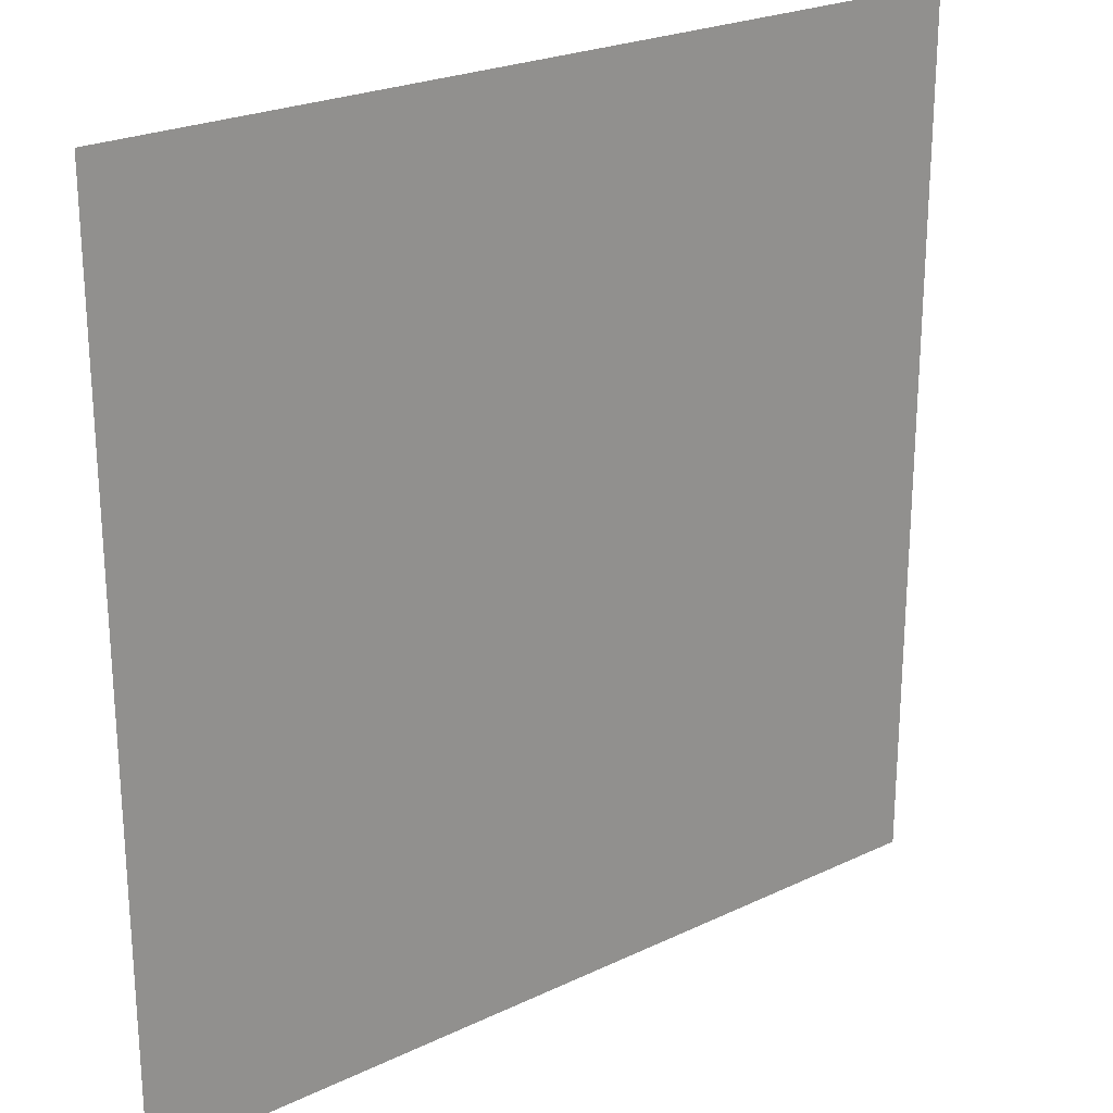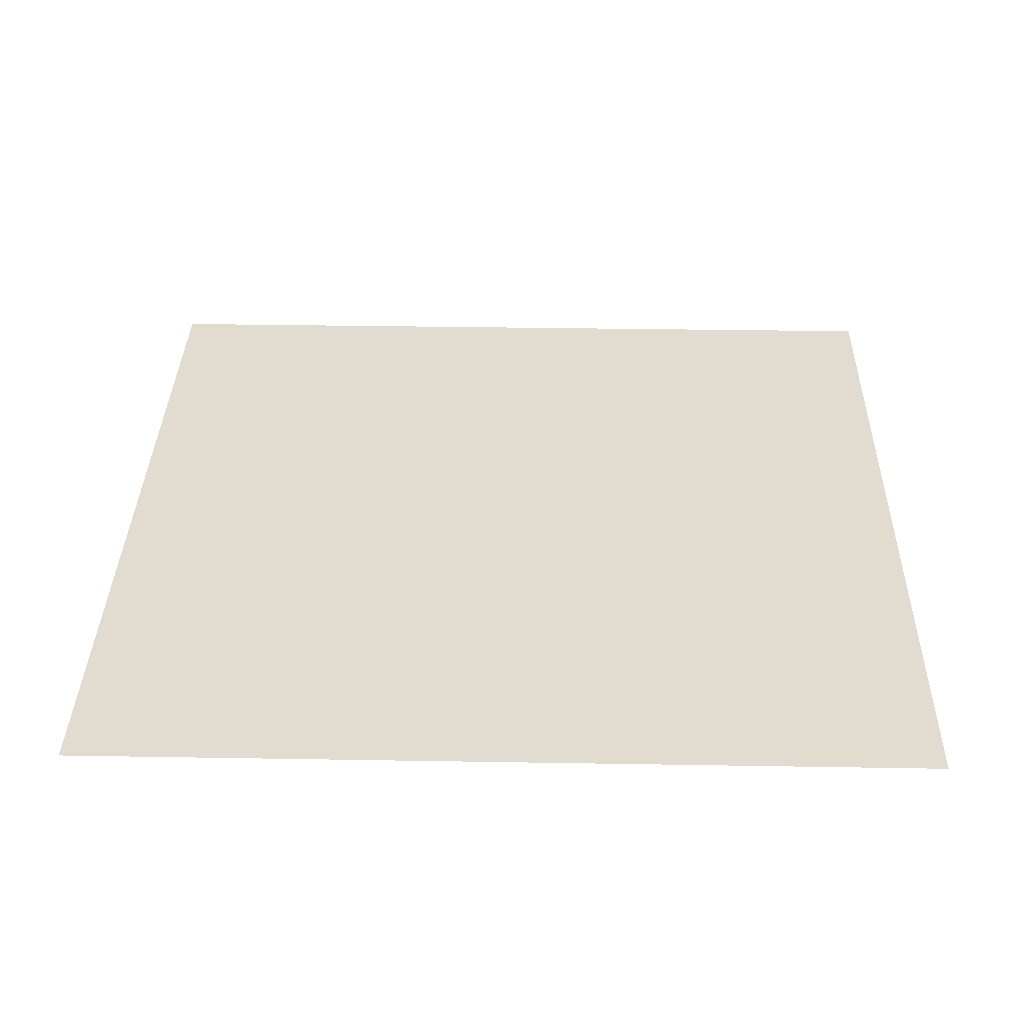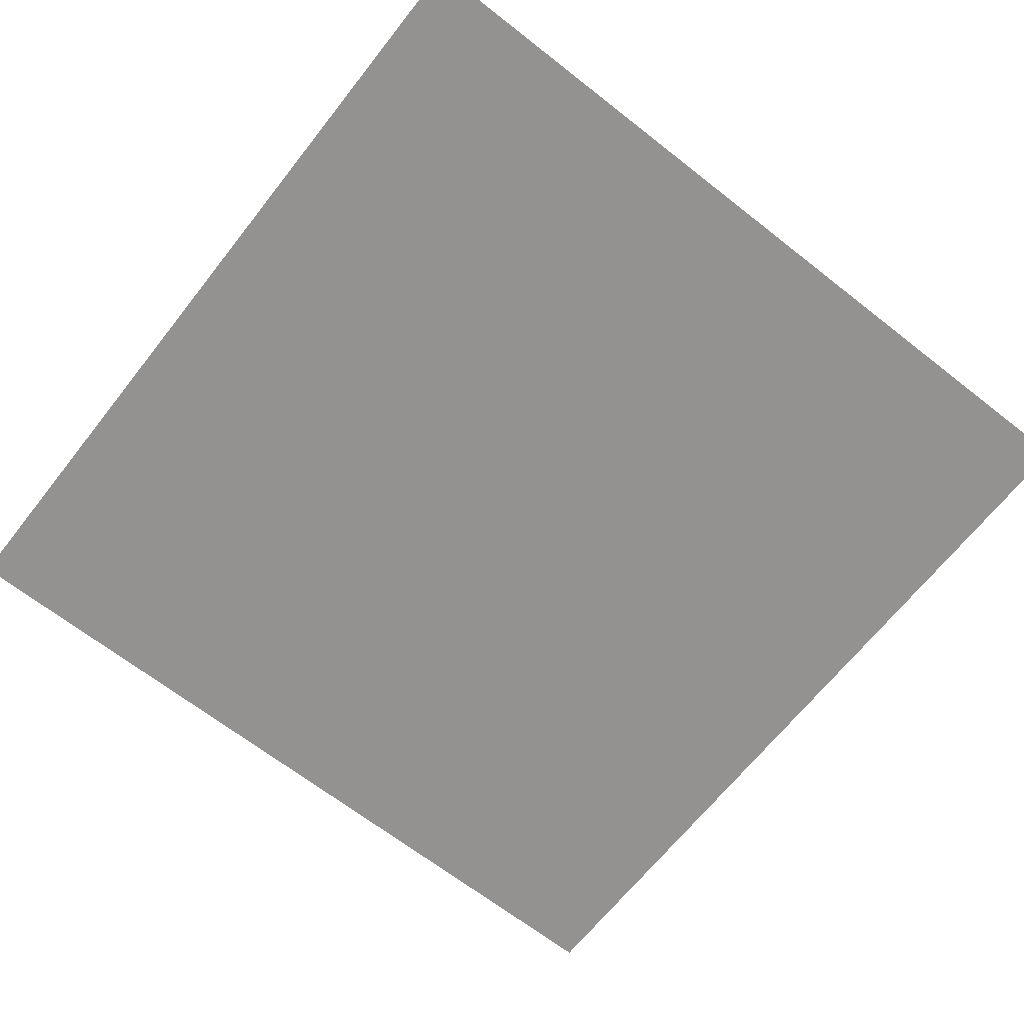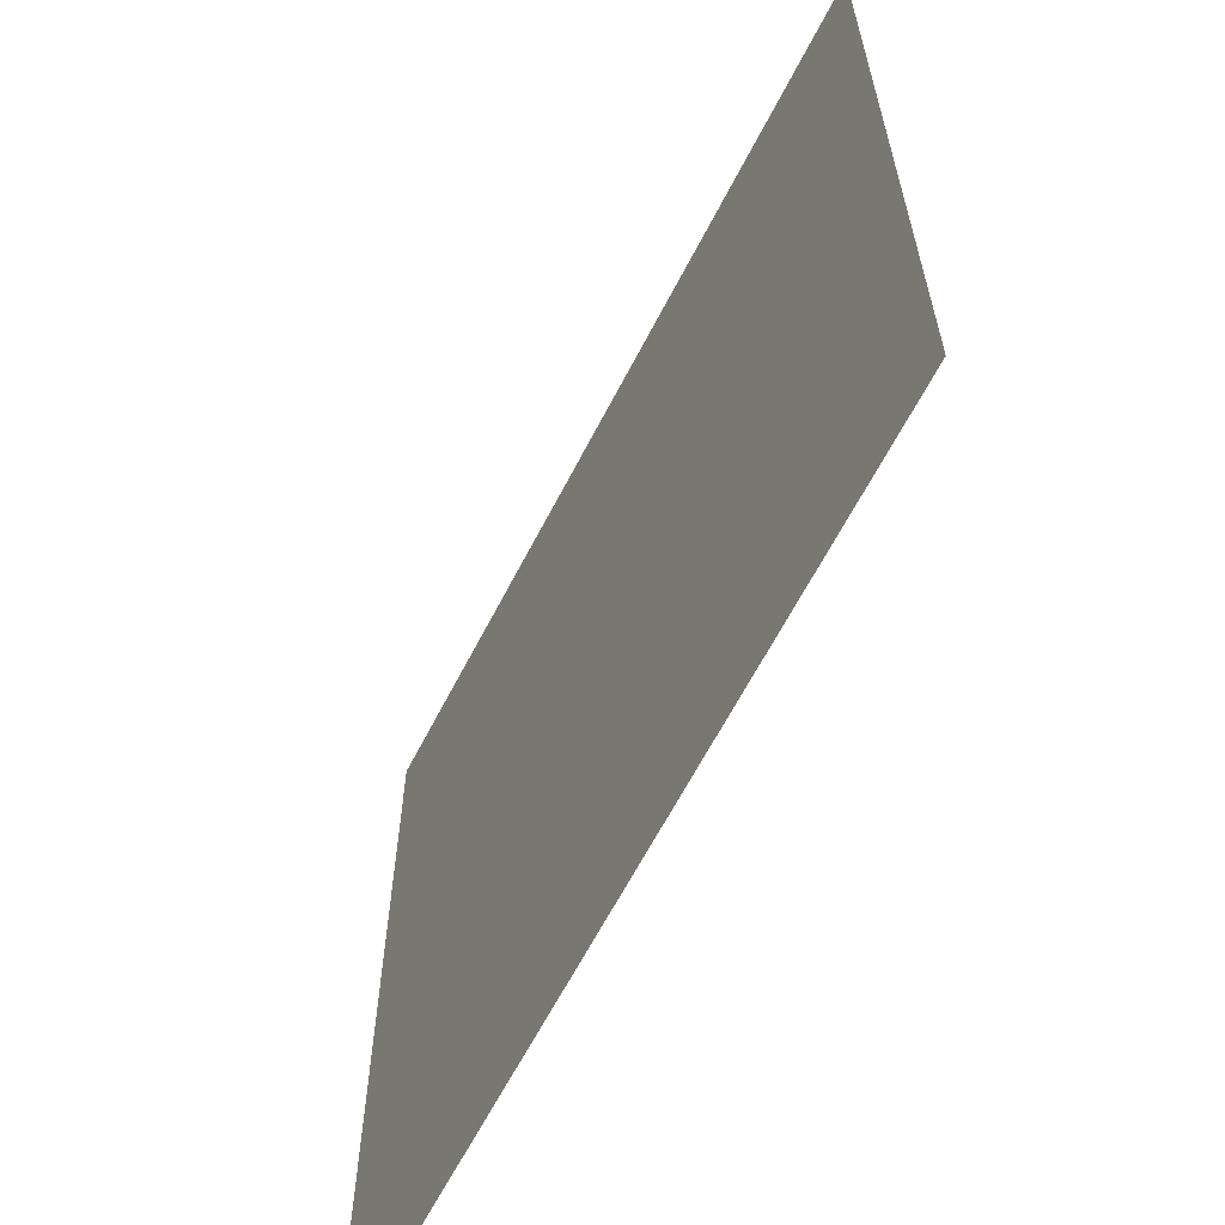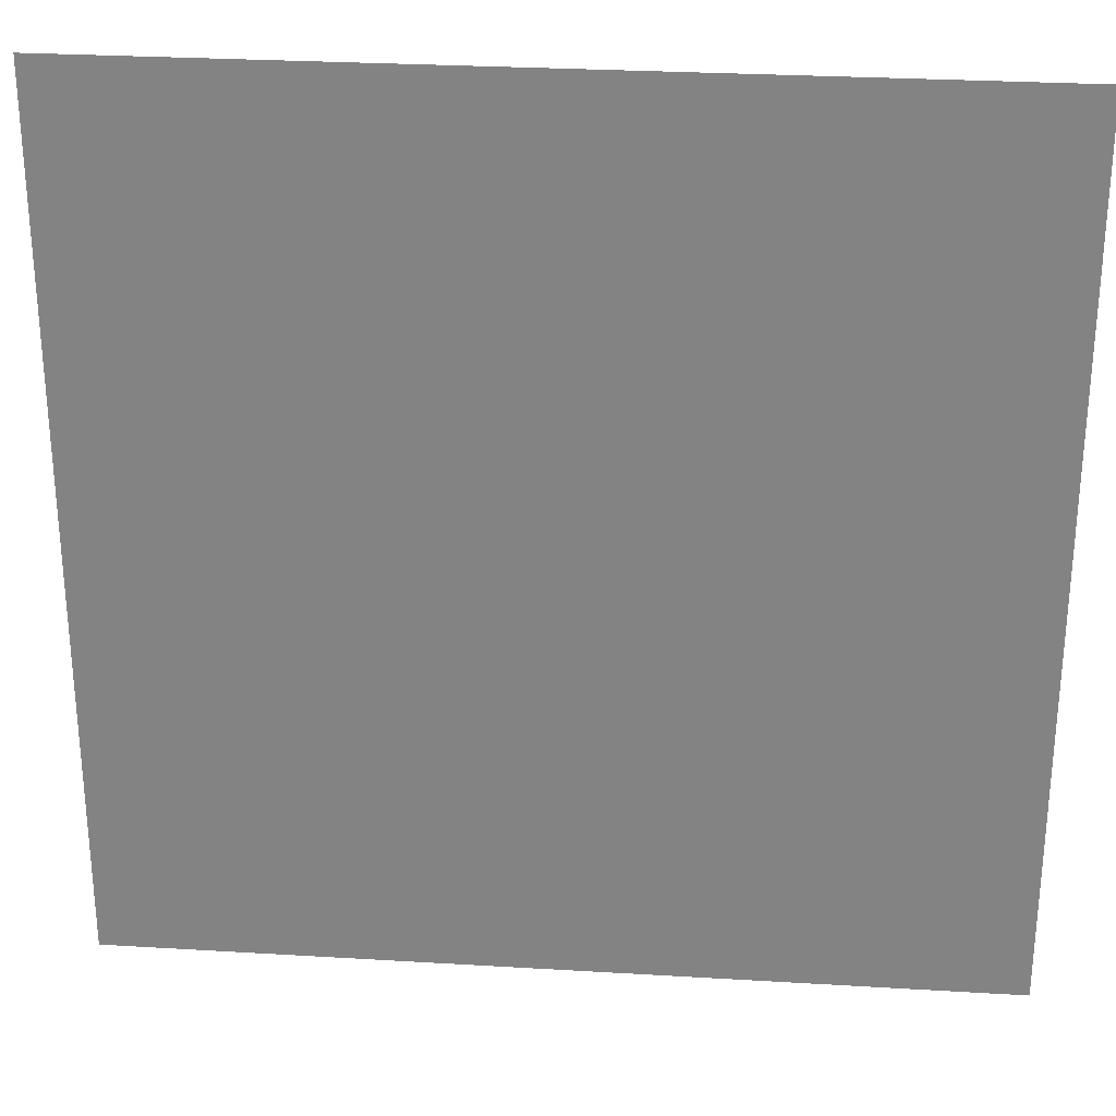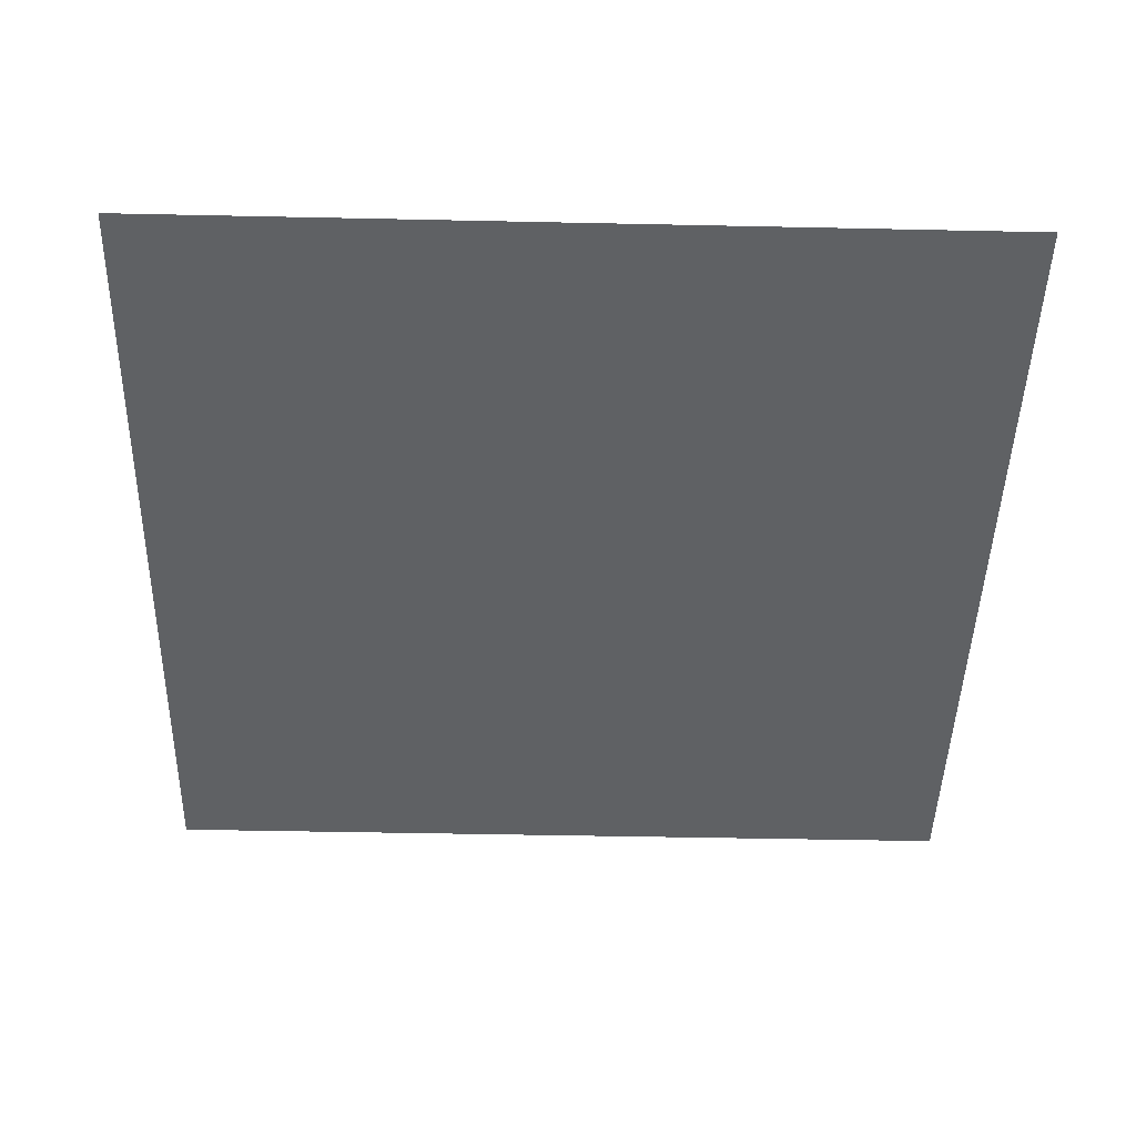
<metadata>
{"format":"obj","ext":"obj","renderer":"f3d","projection":"perspective","resolution":1024,"background":"white","views":[{"elev":23.8,"azim":-38.5,"up":"+Z"},{"elev":34.2,"azim":-88.7,"up":"+Y"},{"elev":-66.4,"azim":51.8,"up":"+Y"},{"elev":-63.6,"azim":-117.2,"up":"+Z"},{"elev":28.2,"azim":-174.8,"up":"+Z"},{"elev":-46.0,"azim":178.6,"up":"+Y"}]}
</metadata>
<code>
o Plane_Plane.001
v -1 0 1
v 1 0 1
v -1 0 -1
v 1 0 -1
v 0 0 1
v 0 0 -1
v -1 0 0
v 1 0 0
v 0 0 0
v -0.5 0 -1
v -0.5 0 1
v -0.5 0 0
v 0.5 0 1
v 0.5 0 -1
v 0.5 0 0
v -1 0 0.5
v 1 0 0.5
v 0 0 0.5
v -0.5 0 0.5
v 0.5 0 0.5
v 1 0 -0.5
v 0 0 -0.5
v -1 0 -0.5
v -0.5 0 -0.5
v 0.5 0 -0.5
f 25 21 4 14
f 24 22 6 10
f 19 18 9 12
f 20 17 8 15
f 16 19 12 7
f 23 24 10 3
f 18 20 15 9
f 22 25 14 6
f 5 13 20 18
f 1 11 19 16
f 13 2 17 20
f 11 5 18 19
f 9 15 25 22
f 7 12 24 23
f 12 9 22 24
f 15 8 21 25

</code>
